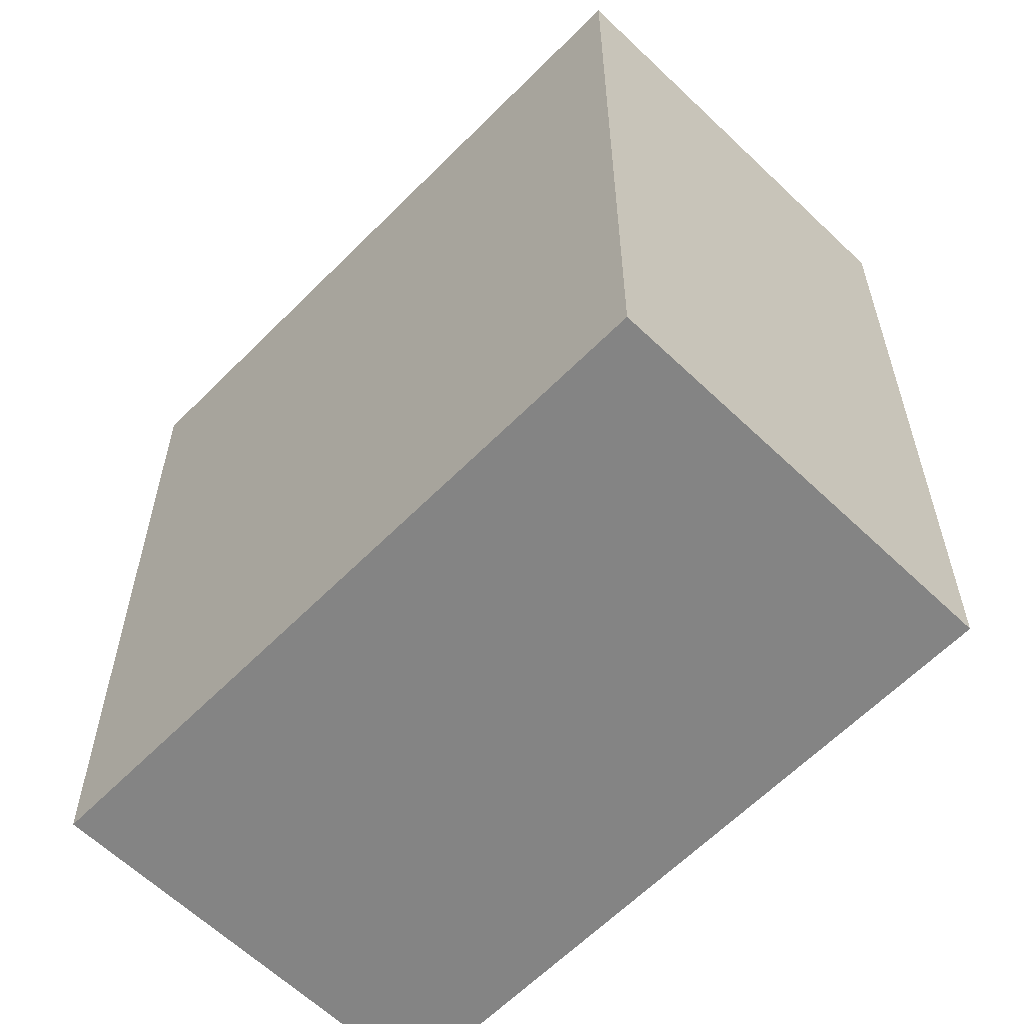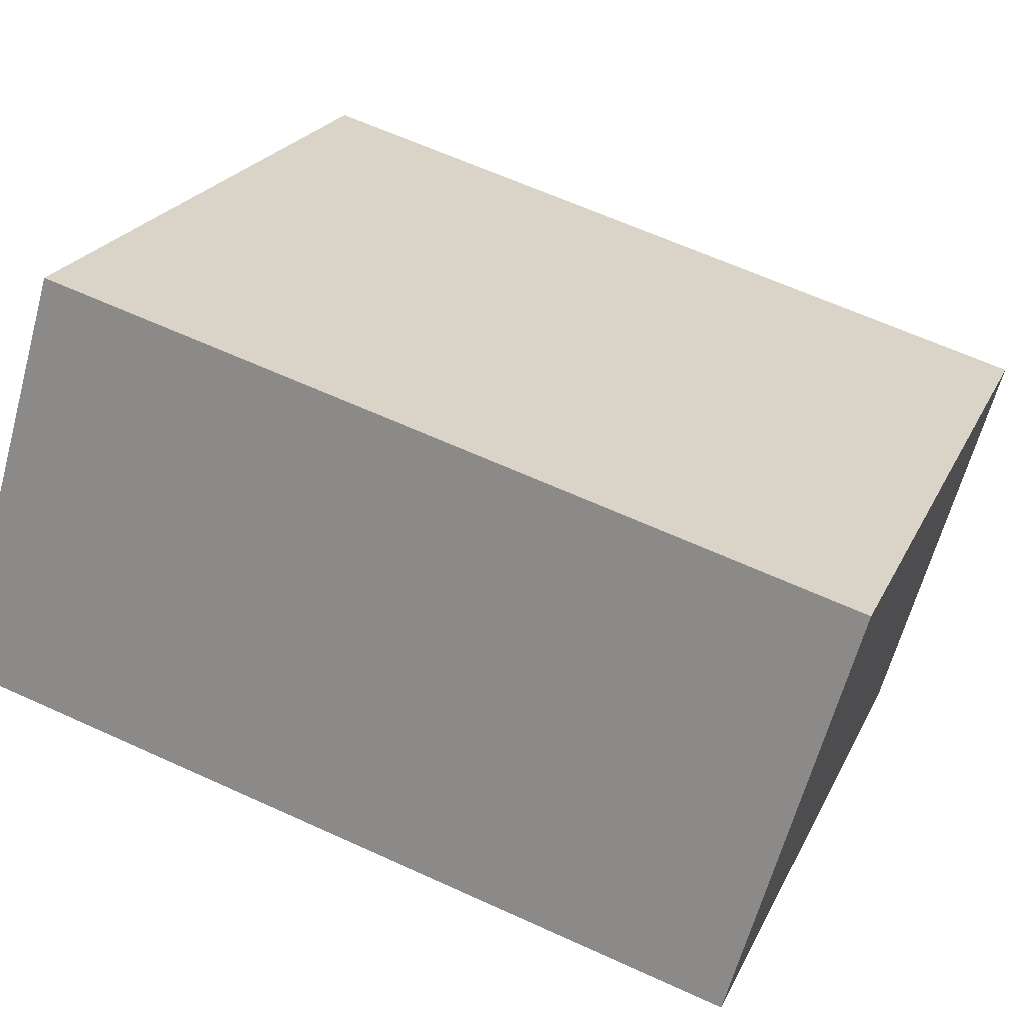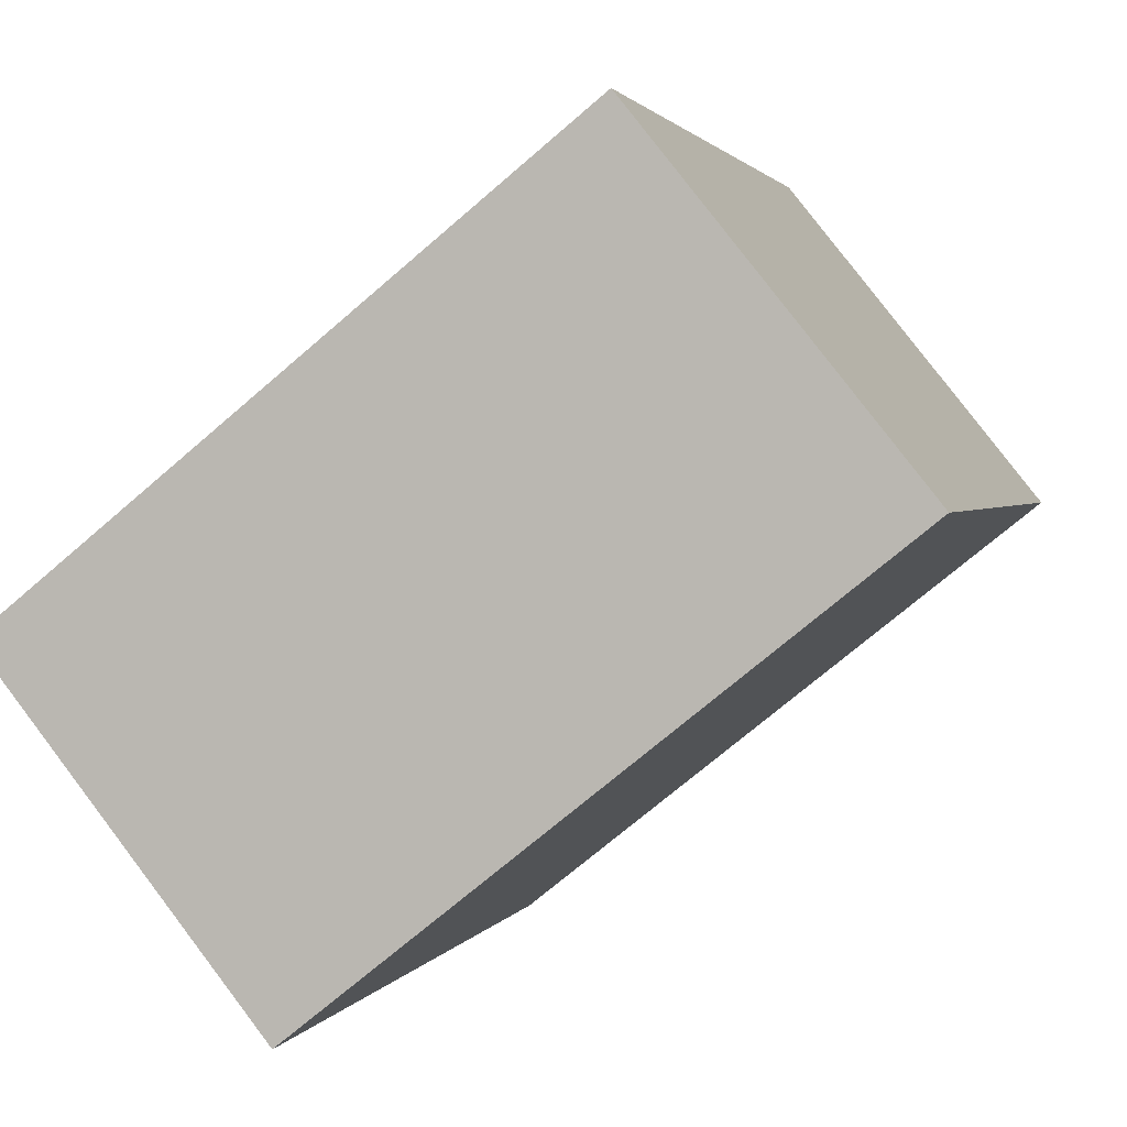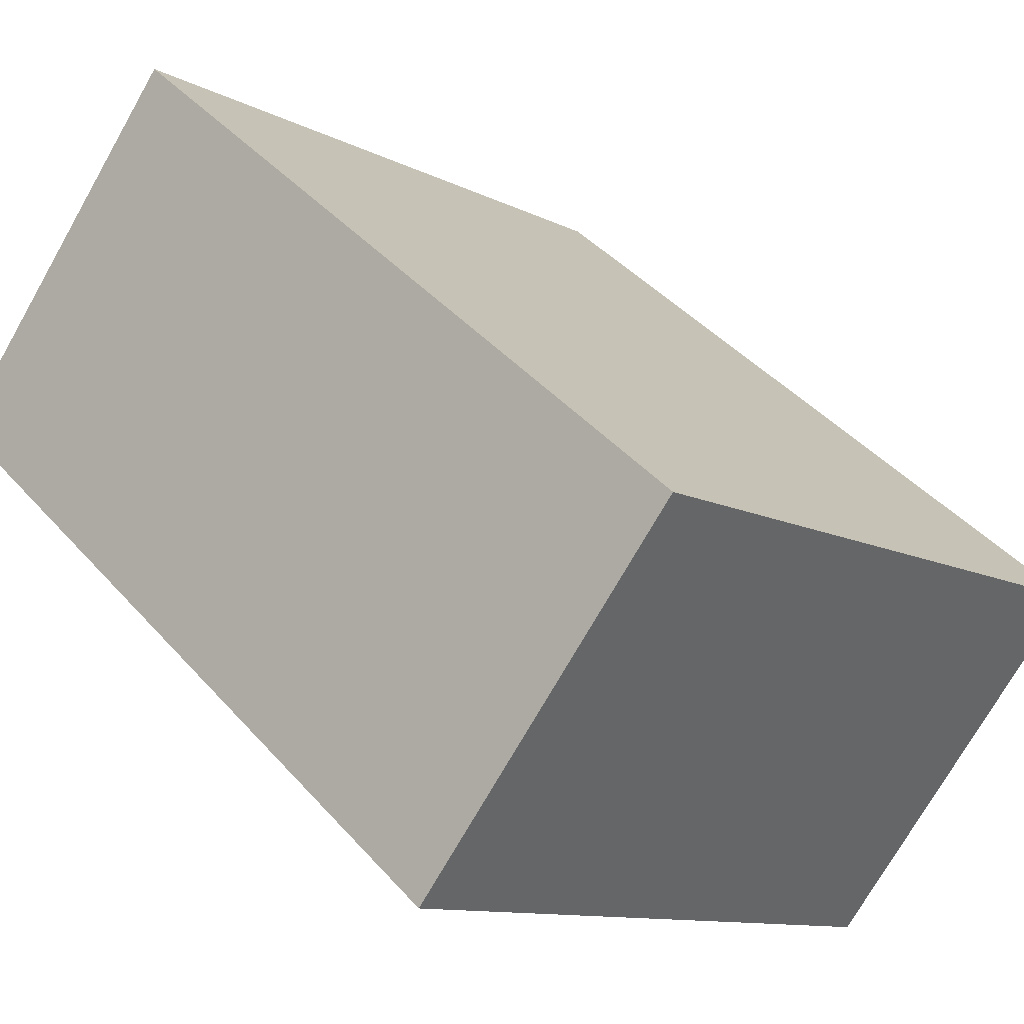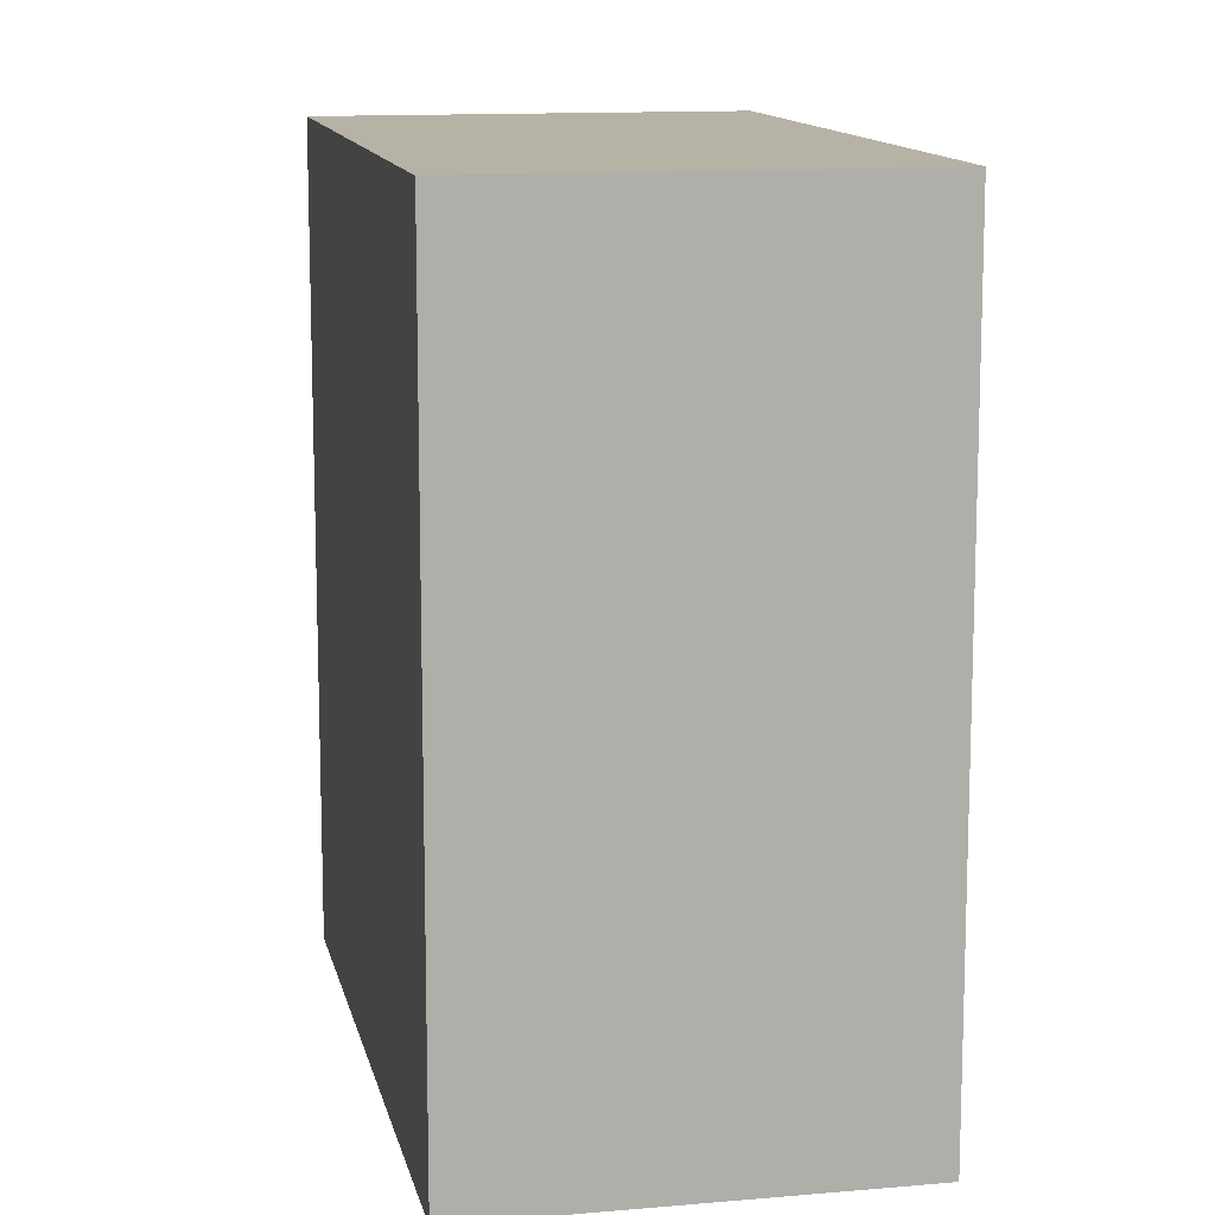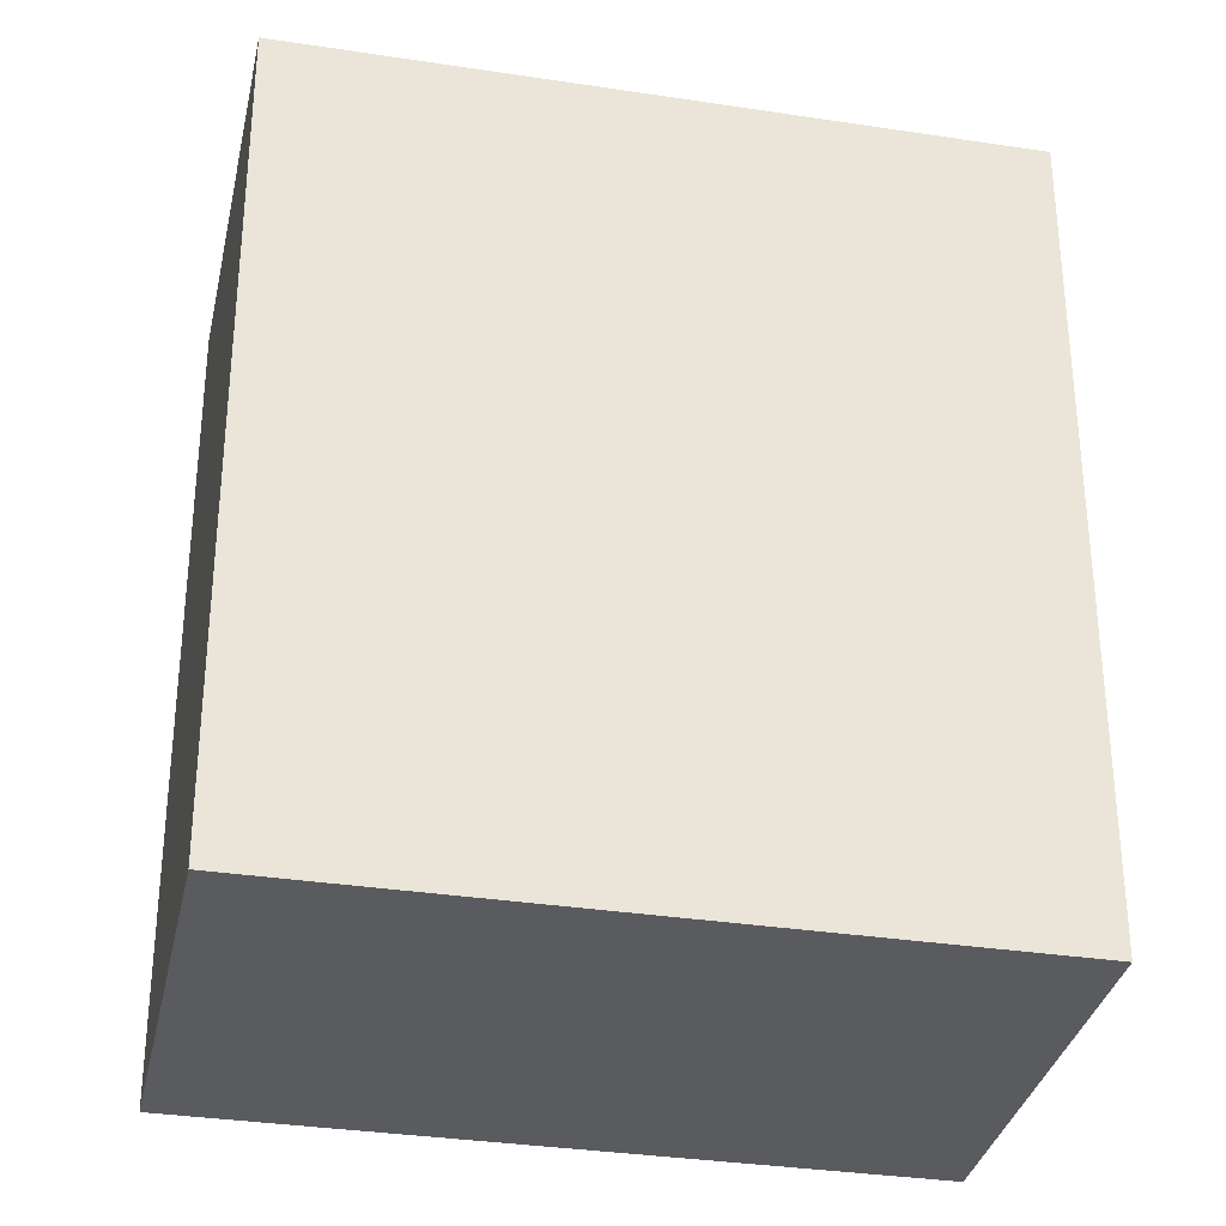
<metadata>
{"format":"obj","ext":"obj","renderer":"f3d","projection":"perspective","resolution":1024,"background":"white","views":[{"elev":-61.3,"azim":84.4,"up":"+Y"},{"elev":62.8,"azim":-65.1,"up":"+Z"},{"elev":1.8,"azim":-165.5,"up":"+Z"},{"elev":42.0,"azim":-37.5,"up":"+Z"},{"elev":12.5,"azim":117.0,"up":"+Y"},{"elev":-33.2,"azim":-153.2,"up":"+Y"}]}
</metadata>
<code>
v  14.74 21.48 -11.8
v  7.124 21.48 8.896
v  21.87 21.48 -2.908
v  0.0004578 21.48 -0.0006795
v  0 0 0
v  7.123 -5.447e-16 8.896
v  14.74 7.228e-16 -11.8
v  21.87 1.78e-16 -2.908
g defaultobject
f 1 2 3
f 2 1 4
f 5 2 4
f 2 5 6
f 7 4 1
f 4 7 5
f 7 3 8
f 3 7 1
f 8 2 6
f 2 8 3
f 6 7 8
f 7 6 5

</code>
